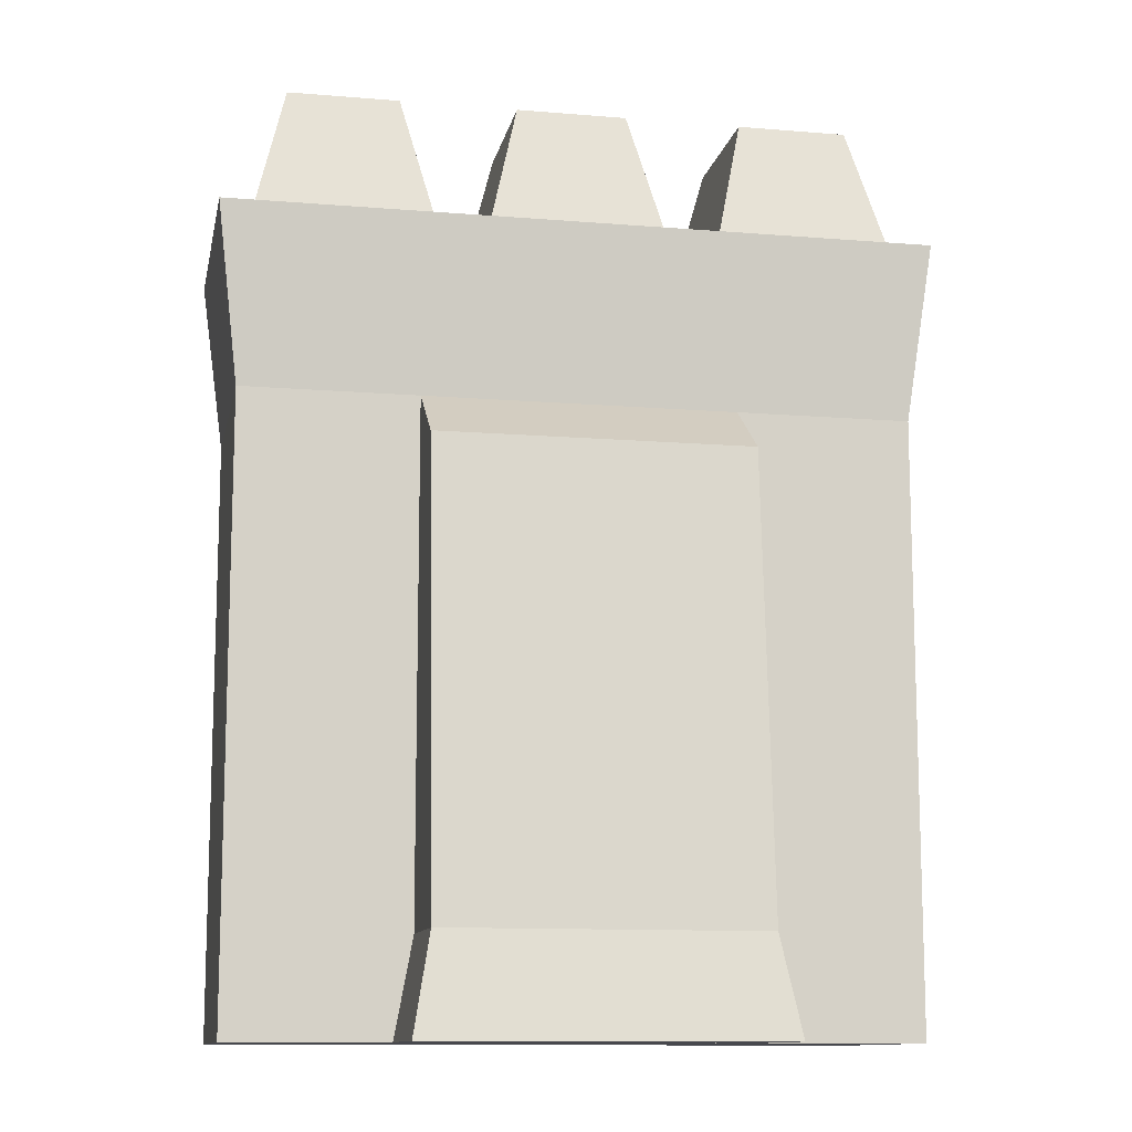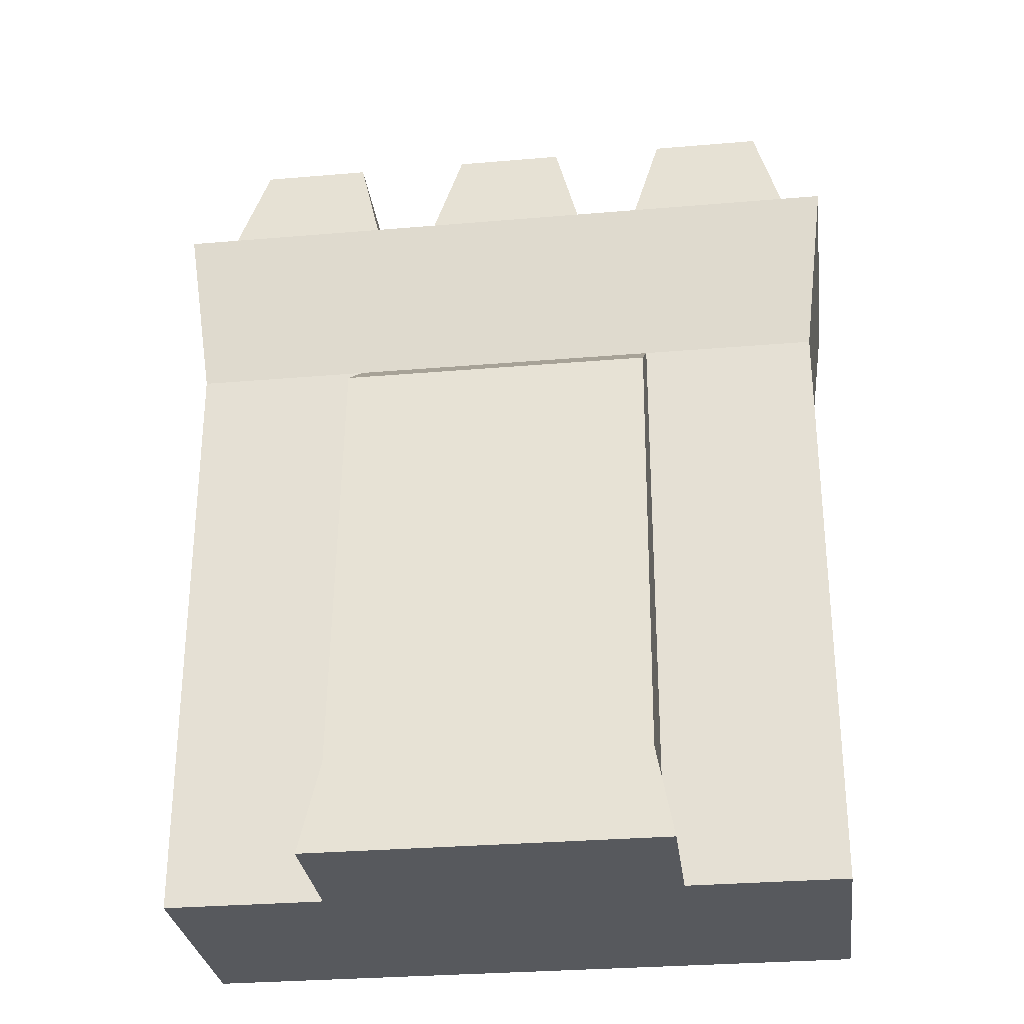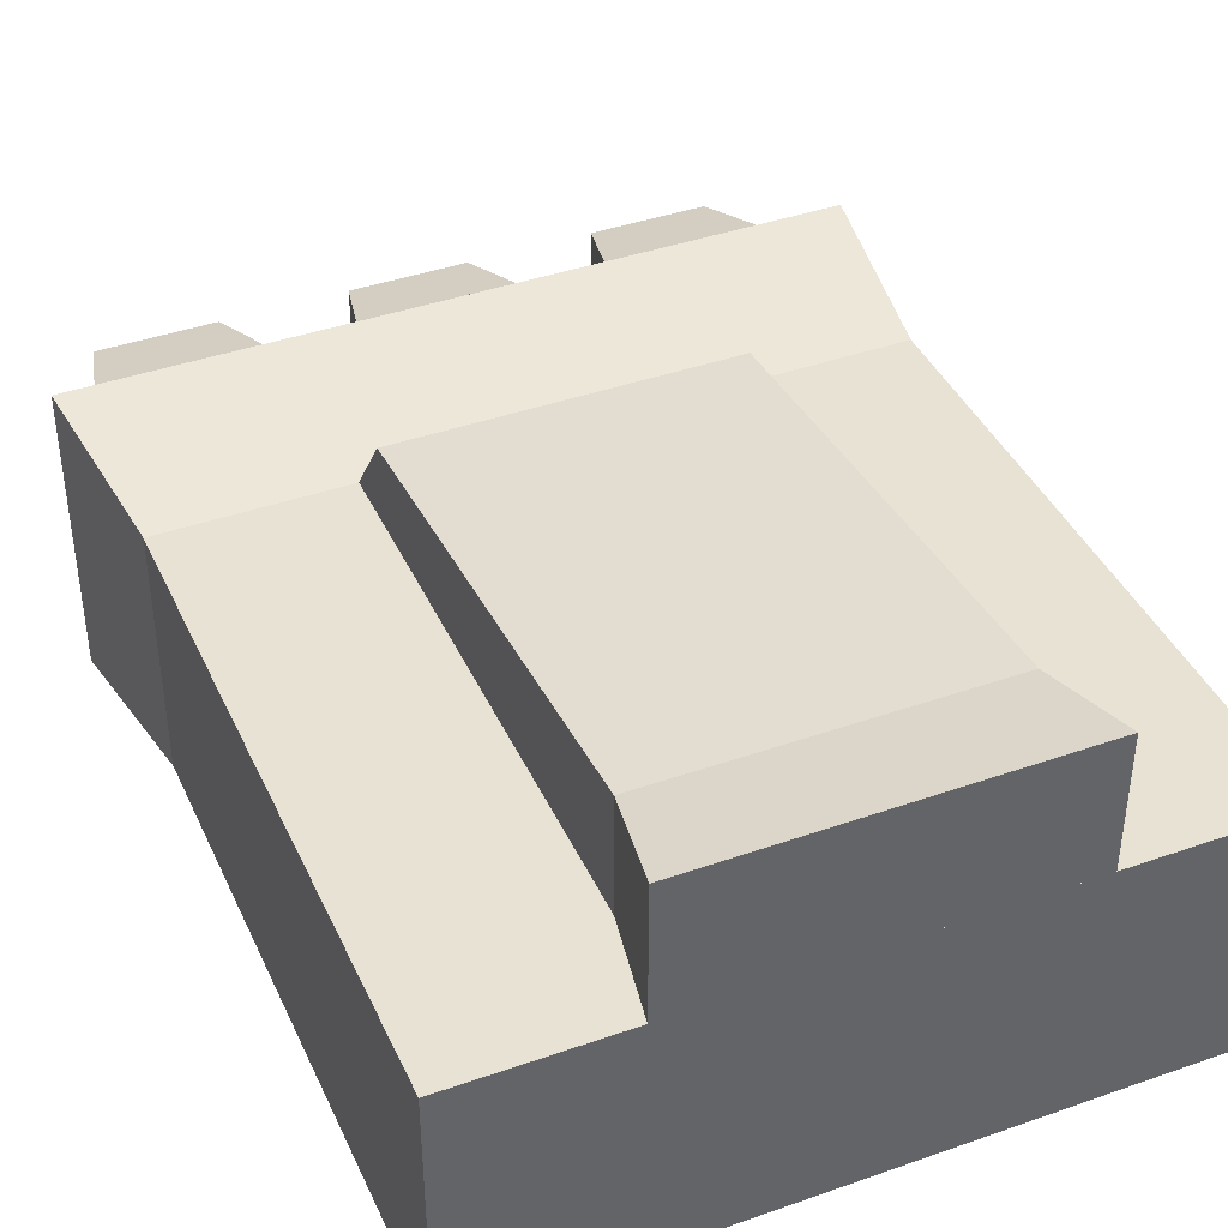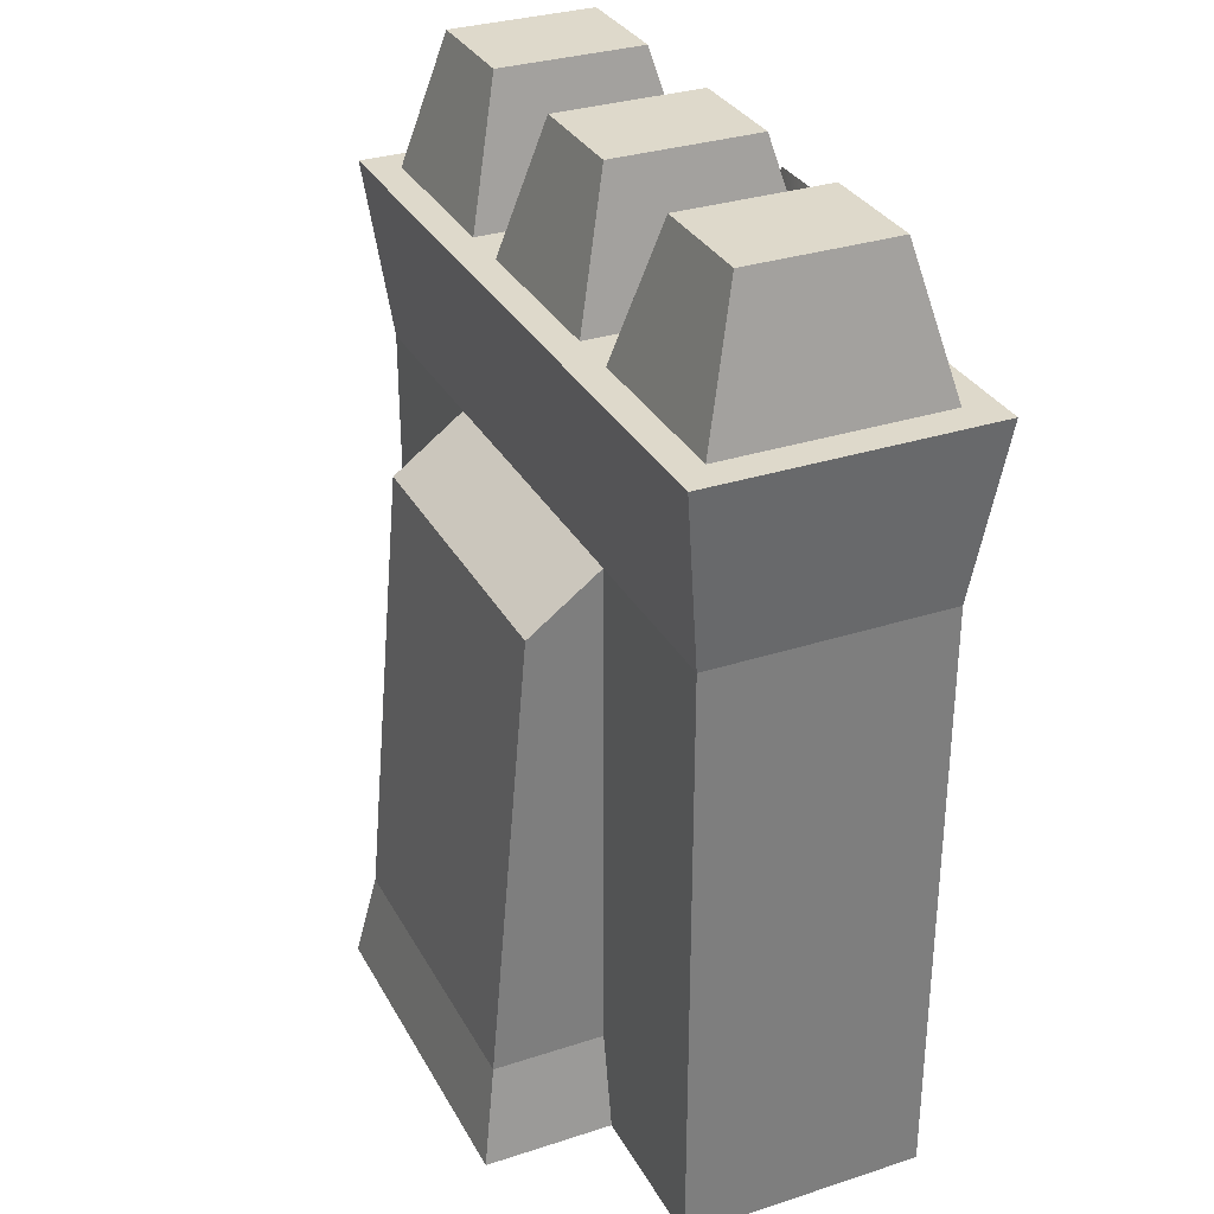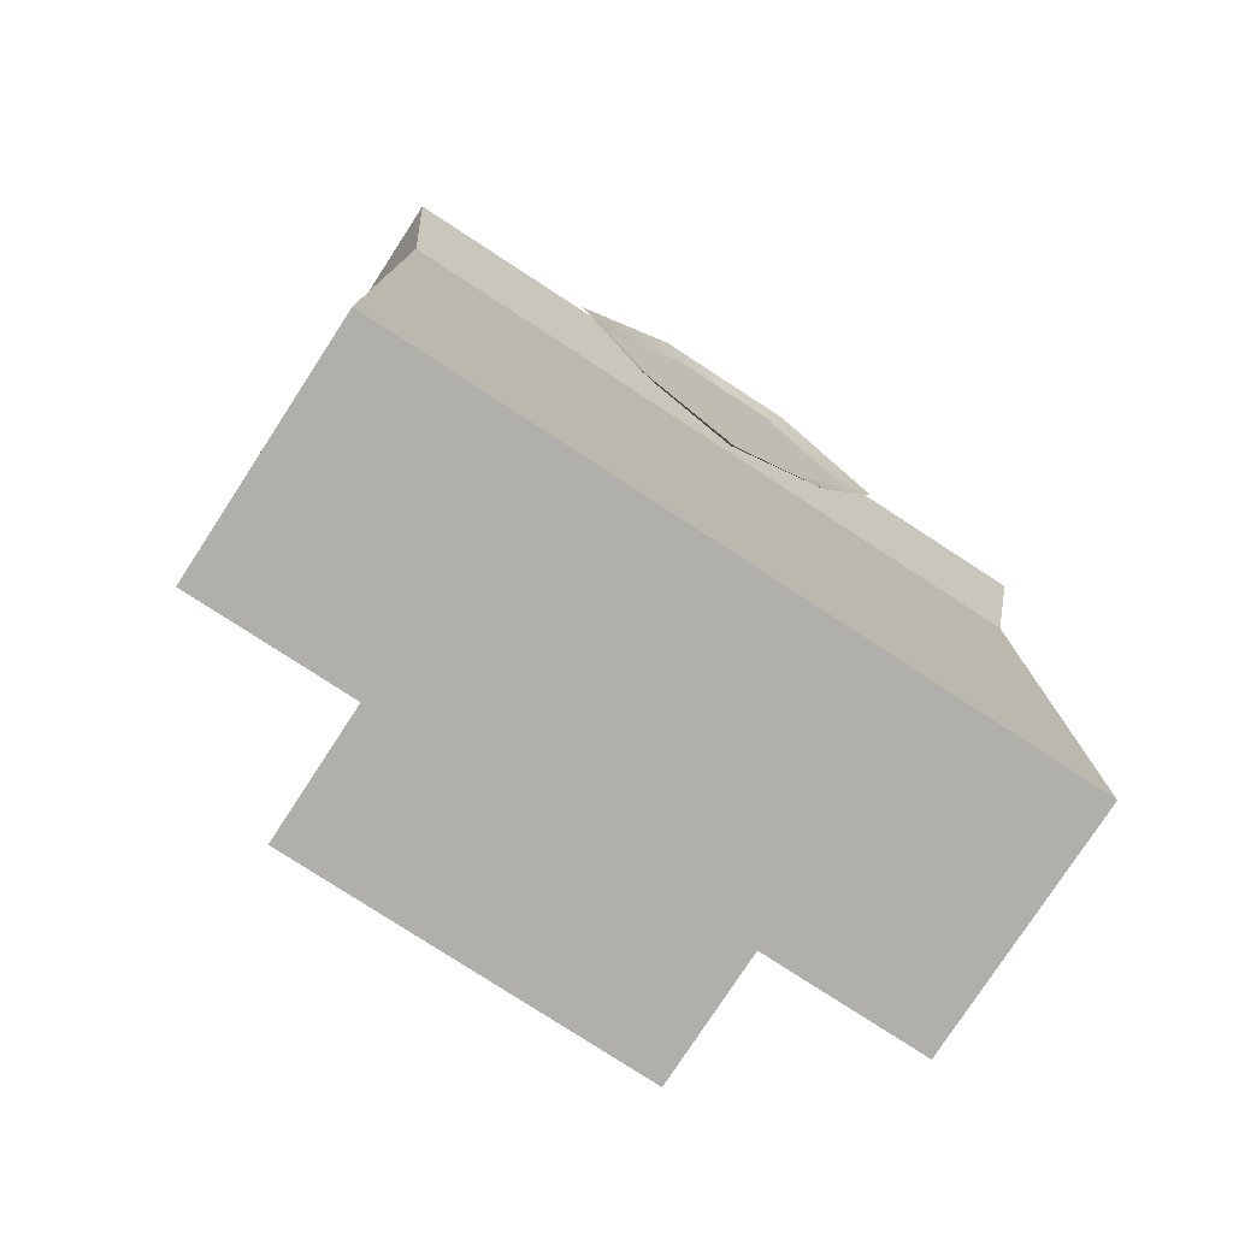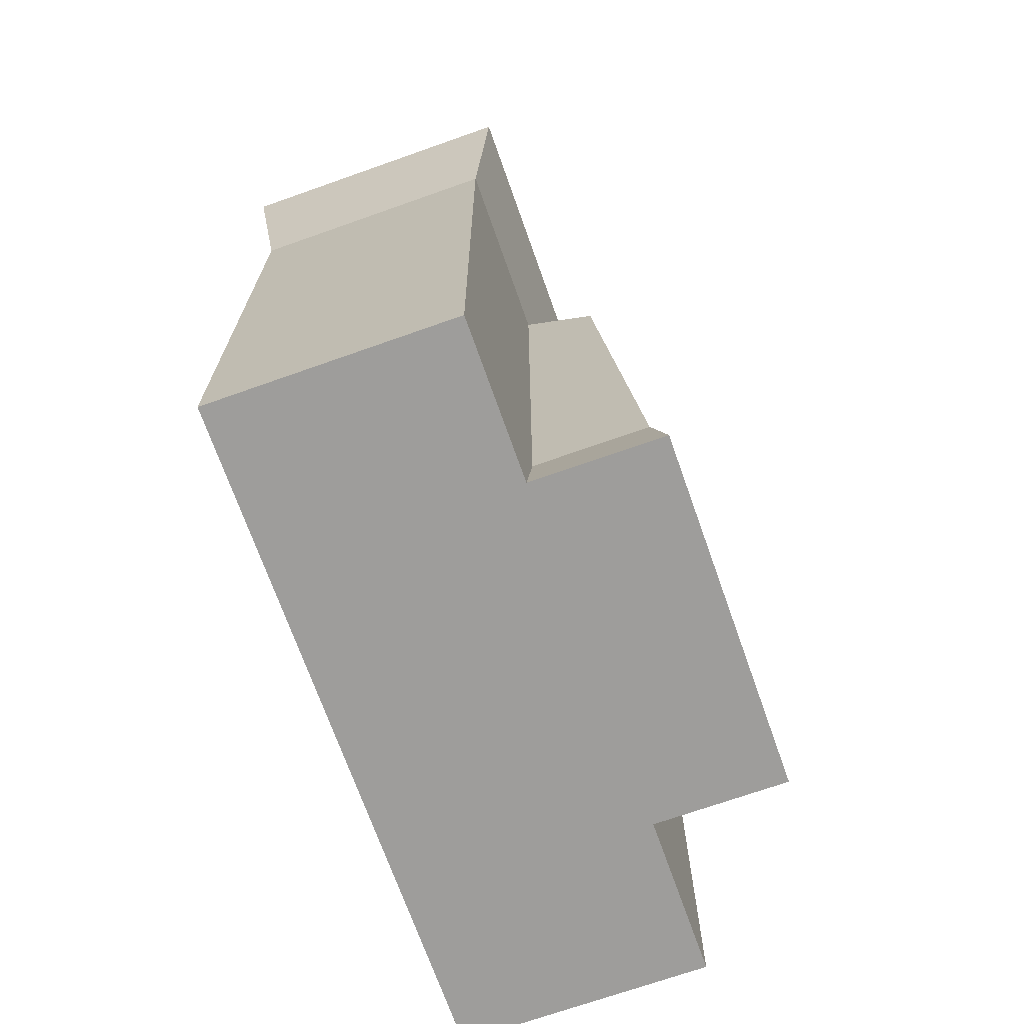
<metadata>
{"format":"obj","ext":"obj","renderer":"f3d","projection":"perspective","resolution":1024,"background":"white","views":[{"elev":-11.7,"azim":-11.2,"up":"+Y"},{"elev":-29.6,"azim":7.2,"up":"+Y"},{"elev":40.7,"azim":-23.2,"up":"+Z"},{"elev":31.7,"azim":65.4,"up":"+Y"},{"elev":-78.2,"azim":146.9,"up":"+Y"},{"elev":-70.6,"azim":-70.5,"up":"+Y"}]}
</metadata>
<code>
g e004v001_l
v -0.4157 0.4114 0.8669
v -0.7391 1.49e-08 0.9404
v -0.663 0.4114 0.8669
v 0.4157 0.4114 0.8669
v 0.7391 1.49e-08 0.9404
v 0.663 0.4114 0.8669
v -0.7391 1.49e-08 0.3925
v -0.663 0.4114 0.3925
v -0.663 0.4114 0.8669
v -0.7391 1.49e-08 0.9404
v 0.7391 1.49e-08 0.9404
v 0.663 0.4114 0.8669
v 0.663 0.4114 0.3925
v 0.7391 1.49e-08 0.3925
v 0.663 2.573 0.3925
v 0.663 2.348 0.6962
v 0.4157 2.348 0.6962
v 0.4157 2.573 0.3925
v 0.663 2.348 0.6962
v 0.663 0.4114 0.8669
v 0.4157 0.4114 0.8669
v 0.4157 2.348 0.6962
v 0.663 0.4114 0.8669
v 0.663 2.348 0.6962
v 0.663 2.573 0.3925
v 0.663 0.4114 0.3925
v 0.4157 2.573 0.3925
v 0.4157 2.348 0.6962
v -0.4157 2.348 0.6962
v -0.4157 2.573 0.3925
v 0.4157 0.4114 0.8669
v -0.4157 0.4114 0.8669
v -0.4157 2.348 0.6962
v 0.4157 2.348 0.6962
v -0.663 2.573 0.3925
v -0.4157 2.573 0.3925
v -0.4157 2.348 0.6962
v -0.663 2.348 0.6962
v -0.663 2.348 0.6962
v -0.4157 2.348 0.6962
v -0.4157 0.4114 0.8669
v -0.663 0.4114 0.8669
v -0.663 0.4114 0.8669
v -0.663 0.4114 0.3925
v -0.663 2.573 0.3925
v -0.663 2.348 0.6962
v 0.3806 3.327 -0.5921
v 0.2378 3.917 -0.4359
v -0.2378 3.917 -0.4359
v -0.3806 3.327 -0.5921
v 0.2378 3.917 -0.4359
v 0.2378 3.917 0.1967
v -0.2378 3.917 0.1967
v -0.2378 3.917 -0.4359
v 0.2378 3.917 0.1967
v 0.3806 3.327 0.3529
v -0.3806 3.327 0.3529
v -0.2378 3.917 0.1967
v -0.3806 3.327 -0.5921
v -0.2378 3.917 -0.4359
v -0.2378 3.917 0.1967
v -0.3806 3.327 0.3529
v 0.3806 3.327 0.3529
v 0.2378 3.917 0.1967
v 0.2378 3.917 -0.4359
v 0.3806 3.327 -0.5921
v -0.6001 3.327 -0.5921
v -0.7429 3.917 -0.4359
v -1.219 3.917 -0.4359
v -1.361 3.327 -0.5921
v -0.7429 3.917 -0.4359
v -0.7429 3.917 0.1967
v -1.219 3.917 0.1967
v -1.219 3.917 -0.4359
v -0.7429 3.917 0.1967
v -0.6001 3.327 0.3529
v -1.361 3.327 0.3529
v -1.219 3.917 0.1967
v -1.361 3.327 -0.5921
v -1.219 3.917 -0.4359
v -1.219 3.917 0.1967
v -1.361 3.327 0.3529
v -0.6001 3.327 0.3529
v -0.7429 3.917 0.1967
v -0.7429 3.917 -0.4359
v -0.6001 3.327 -0.5921
v 0.6001 3.327 0.3529
v 0.7429 3.917 0.1967
v 1.219 3.917 0.1967
v 1.361 3.327 0.3529
v 0.7429 3.917 0.1967
v 0.7429 3.917 -0.4359
v 1.219 3.917 -0.4359
v 1.219 3.917 0.1967
v 0.7429 3.917 -0.4359
v 0.6001 3.327 -0.5921
v 1.361 3.327 -0.5921
v 1.219 3.917 -0.4359
v 1.361 3.327 0.3529
v 1.219 3.917 0.1967
v 1.219 3.917 -0.4359
v 1.361 3.327 -0.5921
v 0.6001 3.327 -0.5921
v 0.7429 3.917 -0.4359
v 0.7429 3.917 0.1967
v 0.6001 3.327 0.3529
v 1.408 2.573 -0.6316
v 1.5 3.327 -0.7228
v 0 3.327 -0.7228
v -1.408 2.573 -0.6316
v -1.5 3.327 -0.7228
v 1.5 3.327 0.4837
v 0 3.327 0.4837
v 0 3.327 -0.7228
v 1.5 3.327 -0.7228
v 1.5 3.327 -0.7228
v 1.408 2.573 -0.6316
v 1.408 2.573 0.3925
v 1.5 3.327 0.4837
v -1.408 2.573 -0.6316
v -1.5 3.327 -0.7228
v -1.5 3.327 0.4837
v -1.408 2.573 0.3925
v -1.5 3.327 0.4837
v -1.5 3.327 -0.7228
v 0 3.327 -0.7228
v 0 3.327 0.4837
v 0 3.327 0.4837
v 1.5 3.327 0.4837
v 1.408 2.573 0.3925
v -1.408 2.573 0.3925
v -1.5 3.327 0.4837
v 1.408 2.168 0.3925
v 1.408 2.573 0.3925
v 1.408 2.573 -0.6316
v 1.408 2.168 -0.6316
v 1.408 2.168 -0.6316
v 1.408 2.573 -0.6316
v -1.408 2.573 -0.6316
v -1.408 2.168 -0.6316
v -1.408 2.168 0.3925
v -1.408 2.573 0.3925
v 1.408 2.573 0.3925
v 1.408 2.168 0.3925
v -1.408 2.168 0.3925
v -1.408 2.168 -0.6316
v -1.408 2.573 -0.6316
v -1.408 2.573 0.3925
v 1.408 1.345 0.3925
v 1.408 1.741 0.3925
v 1.408 1.741 -0.6316
v 1.408 1.345 -0.6316
v 1.408 1.345 -0.6316
v 1.408 1.741 -0.6316
v -1.408 1.741 -0.6316
v -1.408 1.345 -0.6316
v -1.408 1.345 -0.6316
v -1.408 1.741 -0.6316
v -1.408 1.741 0.3925
v -1.408 1.345 0.3925
v 1.408 1.741 0.3925
v 1.408 1.345 0.3925
v -1.408 1.345 0.3925
v -1.408 1.741 0.3925
v 1.408 0.9376 0.3925
v 1.408 0.5034 0.3925
v -1.408 0.5034 0.3925
v -1.408 0.9376 0.3925
v 1.408 0.5034 0.3925
v 1.408 0.9376 0.3925
v 1.408 0.9376 -0.6316
v 1.408 0.5034 -0.6316
v 1.408 0.5034 -0.6316
v 1.408 0.9376 -0.6316
v -1.408 0.9376 -0.6316
v -1.408 0.5034 -0.6316
v -1.408 0.5034 -0.6316
v -1.408 0.9376 -0.6316
v -1.408 0.9376 0.3925
v -1.408 0.5034 0.3925
v 1.408 0.9376 -0.6316
v 1.408 1.345 -0.6316
v -1.408 1.345 -0.6316
v -1.408 0.9376 -0.6316
v 1.408 1.345 0.3925
v 1.408 0.9376 0.3925
v -1.408 0.9376 0.3925
v -1.408 1.345 0.3925
v -1.408 0.9376 -0.6316
v -1.408 1.345 -0.6316
v -1.408 1.345 0.3925
v -1.408 0.9376 0.3925
v 1.408 0.9376 0.3925
v 1.408 1.345 0.3925
v 1.408 1.345 -0.6316
v 1.408 0.9376 -0.6316
v 1.408 1.741 -0.6316
v 1.408 2.168 -0.6316
v -1.408 2.168 -0.6316
v -1.408 1.741 -0.6316
v 1.408 2.168 0.3925
v 1.408 1.741 0.3925
v -1.408 1.741 0.3925
v -1.408 2.168 0.3925
v -1.408 1.741 -0.6316
v -1.408 2.168 -0.6316
v -1.408 2.168 0.3925
v -1.408 1.741 0.3925
v 1.408 1.741 0.3925
v 1.408 2.168 0.3925
v 1.408 2.168 -0.6316
v 1.408 1.741 -0.6316
v 1.408 -1.49e-08 -0.6316
v 1.408 0.5034 -0.6316
v -1.408 0.5034 -0.6316
v -1.408 -1.49e-08 -0.6316
v 1.408 0.5034 0.3925
v 1.408 -1.49e-08 0.3925
v -1.408 -1.49e-08 0.3925
v -1.408 0.5034 0.3925
v -1.408 -1.49e-08 -0.6316
v -1.408 0.5034 -0.6316
v -1.408 0.5034 0.3925
v -1.408 -1.49e-08 0.3925
v 1.408 -1.49e-08 0.3925
v 1.408 0.5034 0.3925
v 1.408 0.5034 -0.6316
v 1.408 -1.49e-08 -0.6316
v -0.7391 1.49e-08 0.9404
v 0.7391 1.49e-08 0.9404
v 0.7391 1.49e-08 0.3925
v -0.7391 1.49e-08 0.3925
v -1.408 -1.49e-08 -0.6316
v -1.408 -1.49e-08 0.3925
v 1.408 -1.49e-08 0.3925
v 1.408 -1.49e-08 -0.6316
v 0 1.961 -0.7144
v 0.3279 2.278 -0.725
v 0 3.404 -0.7626
v 0.2215 3.404 -0.7626
v 0.5772 2.869 -0.7447
v 0.4278 2.208 -0.7472
v 0 1.961 -0.7144
v 0 1.821 -0.7343
v 0.3279 2.278 -0.725
v 0.7155 2.904 -0.7704
v 0.5772 2.869 -0.7447
v 0.2987 3.529 -0.7912
v 0.2215 3.404 -0.7626
v 0 3.529 -0.7912
v 0 3.404 -0.7626
v 0 1.961 -0.7144
v 0 3.404 -0.7626
v -0.3279 2.278 -0.725
v -0.5772 2.869 -0.7447
v -0.2215 3.404 -0.7626
v -0.4278 2.208 -0.7472
v 0 1.821 -0.7343
v 0 1.961 -0.7144
v -0.3279 2.278 -0.725
v -0.7155 2.904 -0.7704
v -0.5772 2.869 -0.7447
v -0.2215 3.404 -0.7626
v -0.2987 3.529 -0.7912
v 0 3.529 -0.7912
v 0 3.404 -0.7626
g e004v001_l_0
f 3 2 1
f 1 2 4
f 2 5 4
f 4 5 6
f 9 8 7
f 10 9 7
f 13 12 11
f 14 13 11
f 17 16 15
f 18 17 15
f 21 20 19
f 22 21 19
f 25 24 23
f 26 25 23
f 29 28 27
f 30 29 27
f 33 32 31
f 34 33 31
f 37 36 35
f 38 37 35
f 41 40 39
f 42 41 39
f 45 44 43
f 46 45 43
f 49 48 47
f 50 49 47
f 53 52 51
f 54 53 51
f 57 56 55
f 58 57 55
f 61 60 59
f 62 61 59
f 65 64 63
f 66 65 63
f 69 68 67
f 70 69 67
f 73 72 71
f 74 73 71
f 77 76 75
f 78 77 75
f 81 80 79
f 82 81 79
f 85 84 83
f 86 85 83
f 89 88 87
f 90 89 87
f 93 92 91
f 94 93 91
f 97 96 95
f 98 97 95
f 101 100 99
f 102 101 99
f 105 104 103
f 106 105 103
f 109 108 107
f 110 109 107
f 111 109 110
f 114 113 112
f 115 114 112
f 118 117 116
f 119 118 116
f 122 121 120
f 123 122 120
f 126 125 124
f 127 126 124
f 130 129 128
f 131 130 128
f 132 131 128
f 135 134 133
f 136 135 133
f 139 138 137
f 140 139 137
f 143 142 141
f 144 143 141
f 147 146 145
f 148 147 145
f 151 150 149
f 152 151 149
f 155 154 153
f 156 155 153
f 159 158 157
f 160 159 157
f 163 162 161
f 164 163 161
f 167 166 165
f 168 167 165
f 171 170 169
f 172 171 169
f 175 174 173
f 176 175 173
f 179 178 177
f 180 179 177
f 183 182 181
f 184 183 181
f 187 186 185
f 188 187 185
f 191 190 189
f 192 191 189
f 195 194 193
f 196 195 193
f 199 198 197
f 200 199 197
f 203 202 201
f 204 203 201
f 207 206 205
f 208 207 205
f 211 210 209
f 212 211 209
f 215 214 213
f 216 215 213
f 219 218 217
f 220 219 217
f 223 222 221
f 224 223 221
f 227 226 225
f 228 227 225
f 231 230 229
f 232 231 229
f 235 234 233
f 236 235 233
f 239 238 237
f 238 239 240
f 241 238 240
f 244 243 242
f 243 245 242
f 242 245 246
f 245 247 246
f 246 247 248
f 247 249 248
f 250 248 249
f 251 250 249
f 254 253 252
f 254 255 253
f 255 256 253
f 259 258 257
f 260 259 257
f 260 257 261
f 262 260 261
f 263 262 261
f 264 263 261
f 264 265 263
f 265 266 263

</code>
